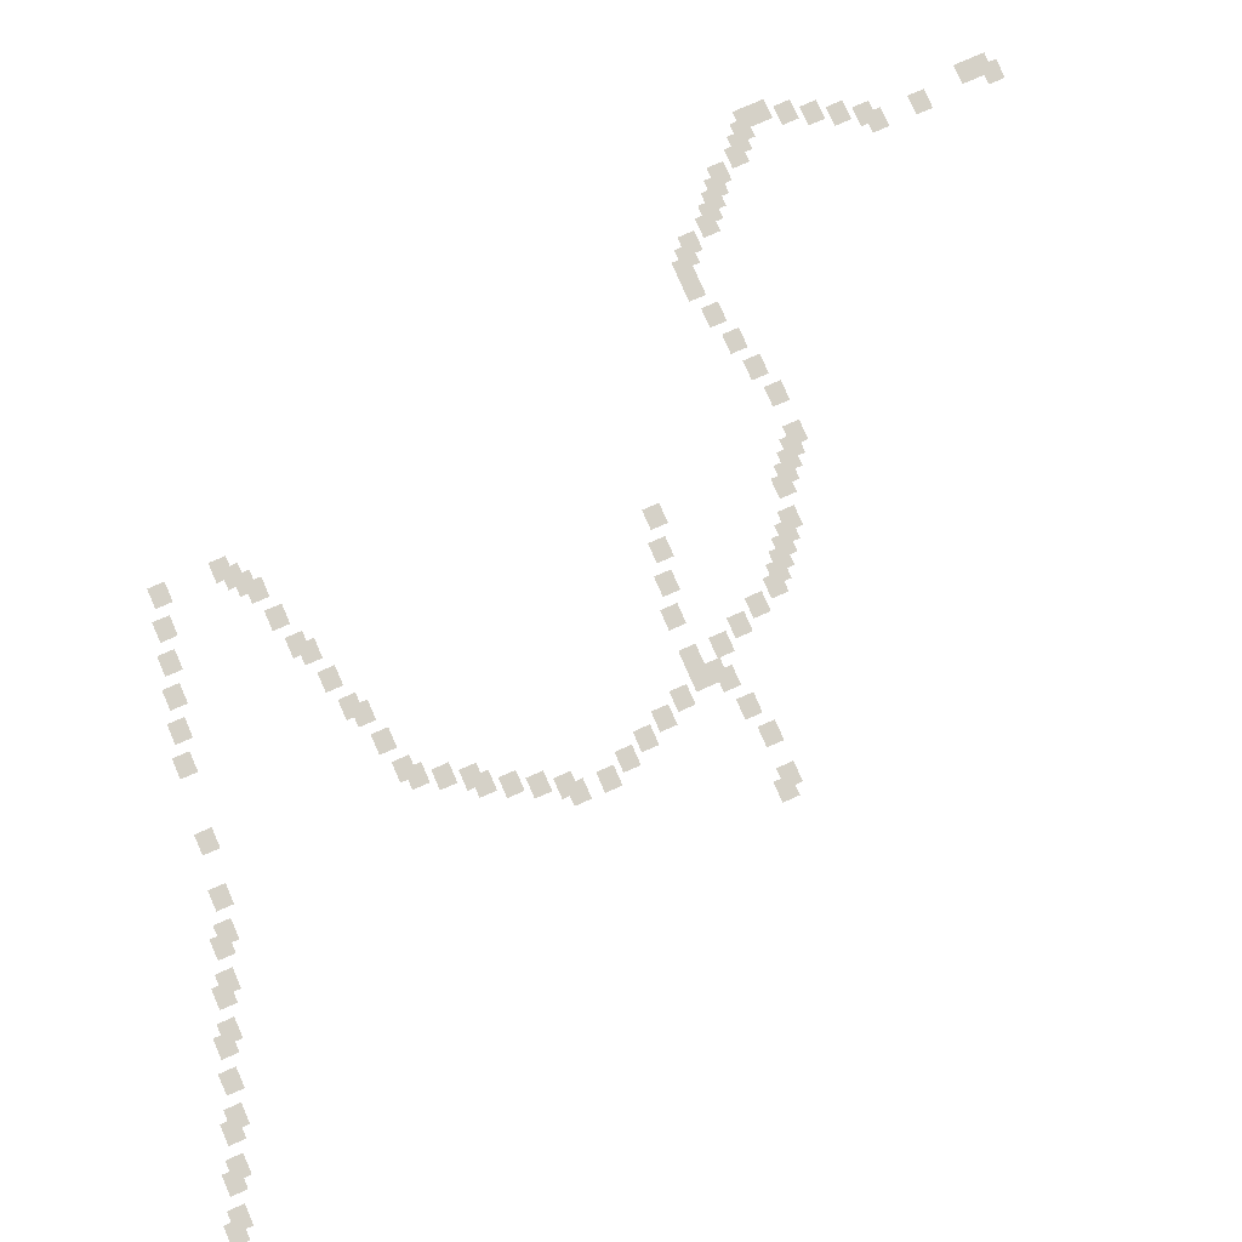
<metadata>
{"format":"obj","ext":"obj","renderer":"f3d","projection":"perspective","resolution":1024,"background":"white","views":[{"elev":79.0,"azim":-113.6,"up":"+Z"}]}
</metadata>
<code>
v -271.9 -42.5 0
v -275.3 -42.5 0
v -275.3 -39.65 0
v -271.9 -39.65 0
v -266.8 -43.75 0
v -270.2 -43.75 0
v -270.2 -40.9 0
v -266.8 -40.9 0
v -265.1 -45 0
v -268.5 -45 0
v -268.5 -42.15 0
v -265.1 -42.15 0
v -259.9 -46.25 0
v -263.3 -46.25 0
v -263.3 -43.4 0
v -259.9 -43.4 0
v -258.2 -47.5 0
v -261.6 -47.5 0
v -261.6 -44.65 0
v -258.2 -44.65 0
v -253.1 -48.75 0
v -256.5 -48.75 0
v -256.5 -45.9 0
v -253.1 -45.9 0
v -251.4 -50 0
v -254.8 -50 0
v -254.8 -47.15 0
v -251.4 -47.15 0
v -246.2 -51.25 0
v -249.7 -51.25 0
v -249.7 -48.4 0
v -246.2 -48.4 0
v -241.1 -52.5 0
v -244.5 -52.5 0
v -244.5 -49.65 0
v -241.1 -49.65 0
v -239.4 -53.75 0
v -242.8 -53.75 0
v -242.8 -50.9 0
v -239.4 -50.9 0
v -234.3 -55 0
v -237.7 -55 0
v -237.7 -52.15 0
v -234.3 -52.15 0
v -232.6 -56.25 0
v -236 -56.25 0
v -236 -53.4 0
v -232.6 -53.4 0
v -227.4 -57.5 0
v -230.8 -57.5 0
v -230.8 -54.65 0
v -227.4 -54.65 0
v -225.7 -58.75 0
v -229.1 -58.75 0
v -229.1 -55.9 0
v -225.7 -55.9 0
v -220.6 -60 0
v -224 -60 0
v -224 -57.15 0
v -220.6 -57.15 0
v -212 -61.25 0
v -215.5 -61.25 0
v -215.5 -58.4 0
v -212 -58.4 0
v -200.1 -62.5 0
v -203.5 -62.5 0
v -203.5 -59.65 0
v -200.1 -59.65 0
v -194.9 -63.75 0
v -198.4 -63.75 0
v -198.4 -60.9 0
v -194.9 -60.9 0
v -189.8 -65 0
v -193.2 -65 0
v -193.2 -62.15 0
v -189.8 -62.15 0
v -184.7 -66.25 0
v -188.1 -66.25 0
v -188.1 -63.4 0
v -184.7 -63.4 0
v -179.6 -67.5 0
v -183 -67.5 0
v -183 -64.65 0
v -179.6 -64.65 0
v -213.8 -92.5 0
v -217.2 -92.5 0
v -217.2 -89.65 0
v -213.8 -89.65 0
v -215.5 -93.75 0
v -218.9 -93.75 0
v -218.9 -90.9 0
v -215.5 -90.9 0
v -208.6 -91.25 0
v -212 -91.25 0
v -212 -88.4 0
v -208.6 -88.4 0
v -217.2 -97.5 0
v -220.6 -97.5 0
v -220.6 -94.65 0
v -217.2 -94.65 0
v -174.4 -68.75 0
v -177.8 -68.75 0
v -177.8 -65.9 0
v -174.4 -65.9 0
v -201.8 -88.75 0
v -205.2 -88.75 0
v -205.2 -85.9 0
v -201.8 -85.9 0
v -203.5 -90 0
v -206.9 -90 0
v -206.9 -87.15 0
v -203.5 -87.15 0
v -218.9 -101.2 0
v -222.3 -101.2 0
v -222.3 -98.4 0
v -218.9 -98.4 0
v -220.6 -102.5 0
v -224 -102.5 0
v -224 -99.65 0
v -220.6 -99.65 0
v -196.7 -87.5 0
v -200.1 -87.5 0
v -200.1 -84.65 0
v -196.7 -84.65 0
v -222.3 -106.2 0
v -225.7 -106.2 0
v -225.7 -103.4 0
v -222.3 -103.4 0
v -189.8 -85 0
v -193.2 -85 0
v -193.2 -82.15 0
v -189.8 -82.15 0
v -191.5 -86.25 0
v -194.9 -86.25 0
v -194.9 -83.4 0
v -191.5 -83.4 0
v -224 -110 0
v -227.4 -110 0
v -227.4 -107.2 0
v -224 -107.2 0
v -184.7 -83.75 0
v -188.1 -83.75 0
v -188.1 -80.9 0
v -184.7 -80.9 0
v -225.7 -113.8 0
v -229.1 -113.8 0
v -229.1 -110.9 0
v -225.7 -110.9 0
v -227.4 -115 0
v -230.8 -115 0
v -230.8 -112.2 0
v -227.4 -112.2 0
v -174.4 -78.75 0
v -177.8 -78.75 0
v -177.8 -75.9 0
v -174.4 -75.9 0
v -176.1 -80 0
v -179.6 -80 0
v -179.6 -77.15 0
v -176.1 -77.15 0
v -177.8 -81.25 0
v -181.3 -81.25 0
v -181.3 -78.4 0
v -177.8 -78.4 0
v -179.6 -82.5 0
v -183 -82.5 0
v -183 -79.65 0
v -179.6 -79.65 0
v -227.4 -120 0
v -230.8 -120 0
v -230.8 -117.2 0
v -227.4 -117.2 0
v -225.7 -123.8 0
v -229.1 -123.8 0
v -229.1 -120.9 0
v -225.7 -120.9 0
v -224 -127.5 0
v -227.4 -127.5 0
v -227.4 -124.7 0
v -224 -124.7 0
v -222.3 -131.2 0
v -225.7 -131.2 0
v -225.7 -128.4 0
v -222.3 -128.4 0
v -239.4 -143.8 0
v -242.8 -143.8 0
v -242.8 -140.9 0
v -239.4 -140.9 0
v -237.7 -145 0
v -241.1 -145 0
v -241.1 -142.2 0
v -237.7 -142.2 0
v -220.6 -135 0
v -224 -135 0
v -224 -132.2 0
v -220.6 -132.2 0
v -230.8 -145 0
v -234.3 -145 0
v -234.3 -142.2 0
v -230.8 -142.2 0
v -218.9 -138.8 0
v -222.3 -138.8 0
v -222.3 -135.9 0
v -218.9 -135.9 0
v -225.7 -143.8 0
v -229.1 -143.8 0
v -229.1 -140.9 0
v -225.7 -140.9 0
v -215.5 -138.8 0
v -218.9 -138.8 0
v -218.9 -135.9 0
v -215.5 -135.9 0
v -218.9 -141.2 0
v -222.3 -141.2 0
v -222.3 -138.4 0
v -218.9 -138.4 0
v -220.6 -142.5 0
v -224 -142.5 0
v -224 -139.7 0
v -220.6 -139.7 0
v -208.6 -138.8 0
v -212 -138.8 0
v -212 -135.9 0
v -208.6 -135.9 0
v -215.5 -143.8 0
v -218.9 -143.8 0
v -218.9 -140.9 0
v -215.5 -140.9 0
v -203.5 -140 0
v -206.9 -140 0
v -206.9 -137.2 0
v -203.5 -137.2 0
v -213.8 -147.5 0
v -217.2 -147.5 0
v -217.2 -144.7 0
v -213.8 -144.7 0
v -198.4 -141.2 0
v -201.8 -141.2 0
v -201.8 -138.4 0
v -198.4 -138.4 0
v -212 -151.2 0
v -215.5 -151.2 0
v -215.5 -148.4 0
v -212 -148.4 0
v -193.2 -142.5 0
v -196.7 -142.5 0
v -196.7 -139.7 0
v -193.2 -139.7 0
v -210.3 -155 0
v -213.8 -155 0
v -213.8 -152.2 0
v -210.3 -152.2 0
v -208.6 -156.2 0
v -212 -156.2 0
v -212 -153.4 0
v -208.6 -153.4 0
v -206.9 -157.5 0
v -210.3 -157.5 0
v -210.3 -154.7 0
v -206.9 -154.7 0
v -205.2 -158.8 0
v -208.6 -158.8 0
v -208.6 -155.9 0
v -205.2 -155.9 0
v -203.5 -160 0
v -206.9 -160 0
v -206.9 -157.2 0
v -203.5 -157.2 0
v -201.8 -161.2 0
v -205.2 -161.2 0
v -205.2 -158.4 0
v -201.8 -158.4 0
v -196.7 -162.5 0
v -200.1 -162.5 0
v -200.1 -159.7 0
v -196.7 -159.7 0
v -194.9 -163.8 0
v -198.4 -163.8 0
v -198.4 -160.9 0
v -194.9 -160.9 0
v -193.2 -165 0
v -196.7 -165 0
v -196.7 -162.2 0
v -193.2 -162.2 0
v -191.5 -166.2 0
v -194.9 -166.2 0
v -194.9 -163.4 0
v -191.5 -163.4 0
v -189.8 -167.5 0
v -193.2 -167.5 0
v -193.2 -164.7 0
v -189.8 -164.7 0
v -183 -167.5 0
v -186.4 -167.5 0
v -186.4 -164.7 0
v -183 -164.7 0
v -177.8 -166.2 0
v -181.3 -166.2 0
v -181.3 -163.4 0
v -177.8 -163.4 0
v -172.7 -165 0
v -176.1 -165 0
v -176.1 -162.2 0
v -172.7 -162.2 0
v -167.6 -163.8 0
v -171 -163.8 0
v -171 -160.9 0
v -167.6 -160.9 0
v -162.4 -162.5 0
v -165.9 -162.5 0
v -165.9 -159.7 0
v -162.4 -159.7 0
v -159 -162.5 0
v -162.4 -162.5 0
v -162.4 -159.7 0
v -159 -159.7 0
v -157.3 -163.8 0
v -160.7 -163.8 0
v -160.7 -160.9 0
v -157.3 -160.9 0
v -155.6 -165 0
v -159 -165 0
v -159 -162.2 0
v -155.6 -162.2 0
v -153.9 -168.8 0
v -157.3 -168.8 0
v -157.3 -165.9 0
v -153.9 -165.9 0
v -152.2 -170 0
v -155.6 -170 0
v -155.6 -167.2 0
v -152.2 -167.2 0
v -150.5 -171.2 0
v -153.9 -171.2 0
v -153.9 -168.4 0
v -150.5 -168.4 0
v -148.8 -172.5 0
v -152.2 -172.5 0
v -152.2 -169.7 0
v -148.8 -169.7 0
v -147.1 -173.8 0
v -150.5 -173.8 0
v -150.5 -170.9 0
v -147.1 -170.9 0
v -145.3 -177.5 0
v -148.8 -177.5 0
v -148.8 -174.7 0
v -145.3 -174.7 0
v -143.6 -178.8 0
v -147.1 -178.8 0
v -147.1 -175.9 0
v -143.6 -175.9 0
v -141.9 -180 0
v -145.3 -180 0
v -145.3 -177.2 0
v -141.9 -177.2 0
v -140.2 -181.2 0
v -143.6 -181.2 0
v -143.6 -178.4 0
v -140.2 -178.4 0
v -140.2 -183.8 0
v -143.6 -183.8 0
v -143.6 -180.9 0
v -140.2 -180.9 0
v -141.9 -187.5 0
v -145.3 -187.5 0
v -145.3 -184.7 0
v -141.9 -184.7 0
v -143.6 -191.2 0
v -147.1 -191.2 0
v -147.1 -188.4 0
v -143.6 -188.4 0
v -145.3 -195 0
v -148.8 -195 0
v -148.8 -192.2 0
v -145.3 -192.2 0
v -147.1 -198.8 0
v -150.5 -198.8 0
v -150.5 -195.9 0
v -147.1 -195.9 0
v -148.8 -200 0
v -152.2 -200 0
v -152.2 -197.2 0
v -148.8 -197.2 0
v -148.8 -207.5 0
v -152.2 -207.5 0
v -152.2 -204.7 0
v -148.8 -204.7 0
v -147.1 -216.2 0
v -150.5 -216.2 0
v -150.5 -213.4 0
v -147.1 -213.4 0
v -147.1 -218.8 0
v -150.5 -218.8 0
v -150.5 -215.9 0
v -147.1 -215.9 0
v -148.8 -220 0
v -152.2 -220 0
v -152.2 -217.2 0
v -148.8 -217.2 0
g GameMap_mesh_0006
f 1 2 3 4
f 5 6 7 8
f 9 10 11 12
f 13 14 15 16
f 17 18 19 20
f 21 22 23 24
f 25 26 27 28
f 29 30 31 32
f 33 34 35 36
f 37 38 39 40
f 41 42 43 44
f 45 46 47 48
f 49 50 51 52
f 53 54 55 56
f 57 58 59 60
f 61 62 63 64
f 65 66 67 68
f 69 70 71 72
f 73 74 75 76
f 77 78 79 80
f 81 82 83 84
f 85 86 87 88
f 89 90 91 92
f 93 94 95 96
f 97 98 99 100
f 101 102 103 104
f 105 106 107 108
f 109 110 111 112
f 113 114 115 116
f 117 118 119 120
f 121 122 123 124
f 125 126 127 128
f 129 130 131 132
f 133 134 135 136
f 137 138 139 140
f 141 142 143 144
f 145 146 147 148
f 149 150 151 152
f 153 154 155 156
f 157 158 159 160
f 161 162 163 164
f 165 166 167 168
f 169 170 171 172
f 173 174 175 176
f 177 178 179 180
f 181 182 183 184
f 185 186 187 188
f 189 190 191 192
f 193 194 195 196
f 197 198 199 200
f 201 202 203 204
f 205 206 207 208
f 209 210 211 212
f 213 214 215 216
f 217 218 219 220
f 221 222 223 224
f 225 226 227 228
f 229 230 231 232
f 233 234 235 236
f 237 238 239 240
f 241 242 243 244
f 245 246 247 248
f 249 250 251 252
f 253 254 255 256
f 257 258 259 260
f 261 262 263 264
f 265 266 267 268
f 269 270 271 272
f 273 274 275 276
f 277 278 279 280
f 281 282 283 284
f 285 286 287 288
f 289 290 291 292
f 293 294 295 296
f 297 298 299 300
f 301 302 303 304
f 305 306 307 308
f 309 310 311 312
f 313 314 315 316
f 317 318 319 320
f 321 322 323 324
f 325 326 327 328
f 329 330 331 332
f 333 334 335 336
f 337 338 339 340
f 341 342 343 344
f 345 346 347 348
f 349 350 351 352
f 353 354 355 356
f 357 358 359 360
f 361 362 363 364
f 365 366 367 368
f 369 370 371 372
f 373 374 375 376
f 377 378 379 380
f 381 382 383 384
f 385 386 387 388
f 389 390 391 392
f 393 394 395 396
f 397 398 399 400

</code>
